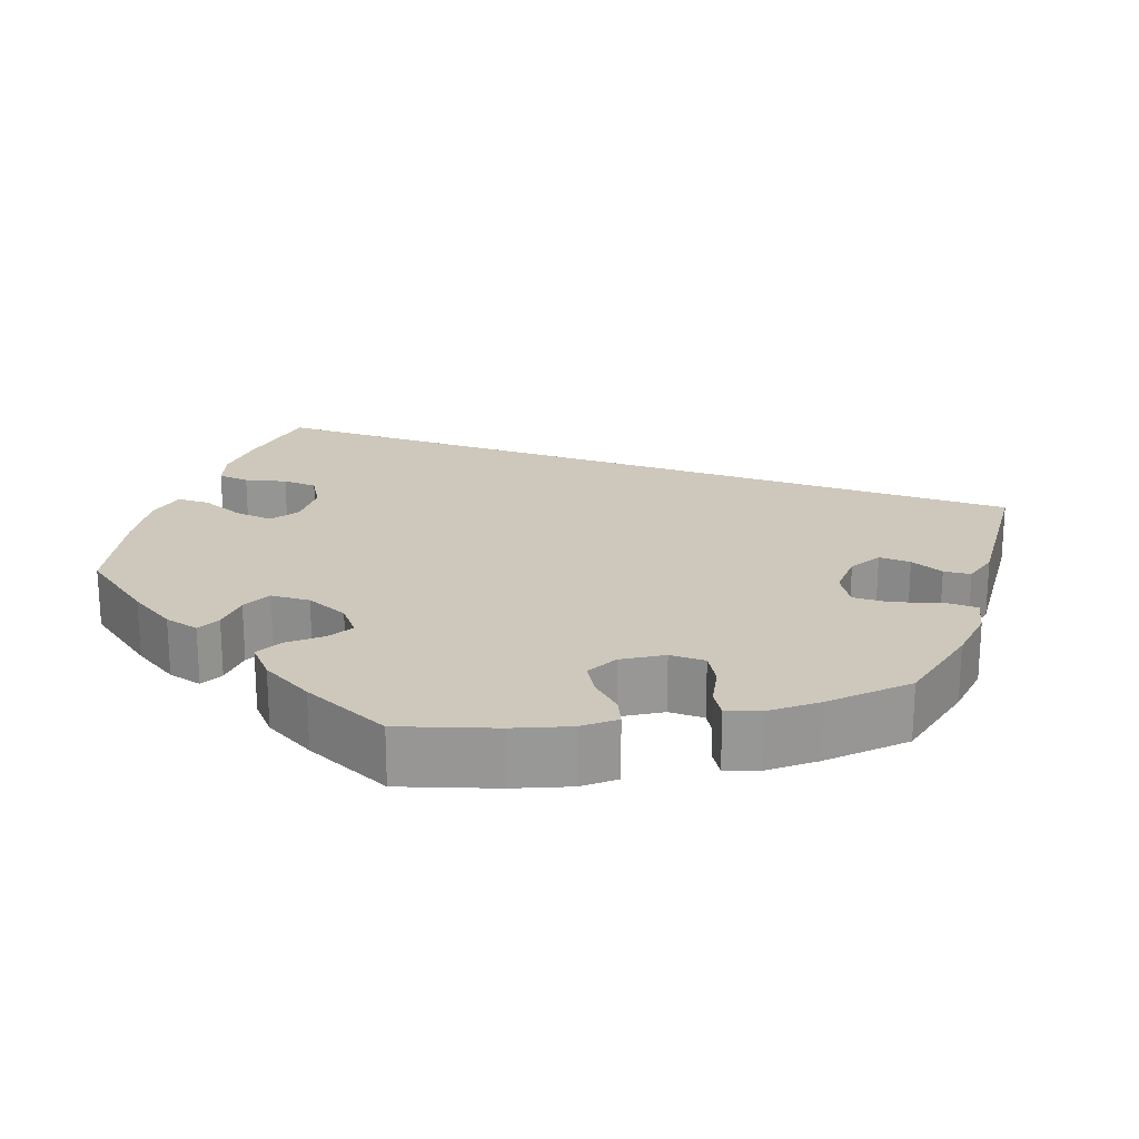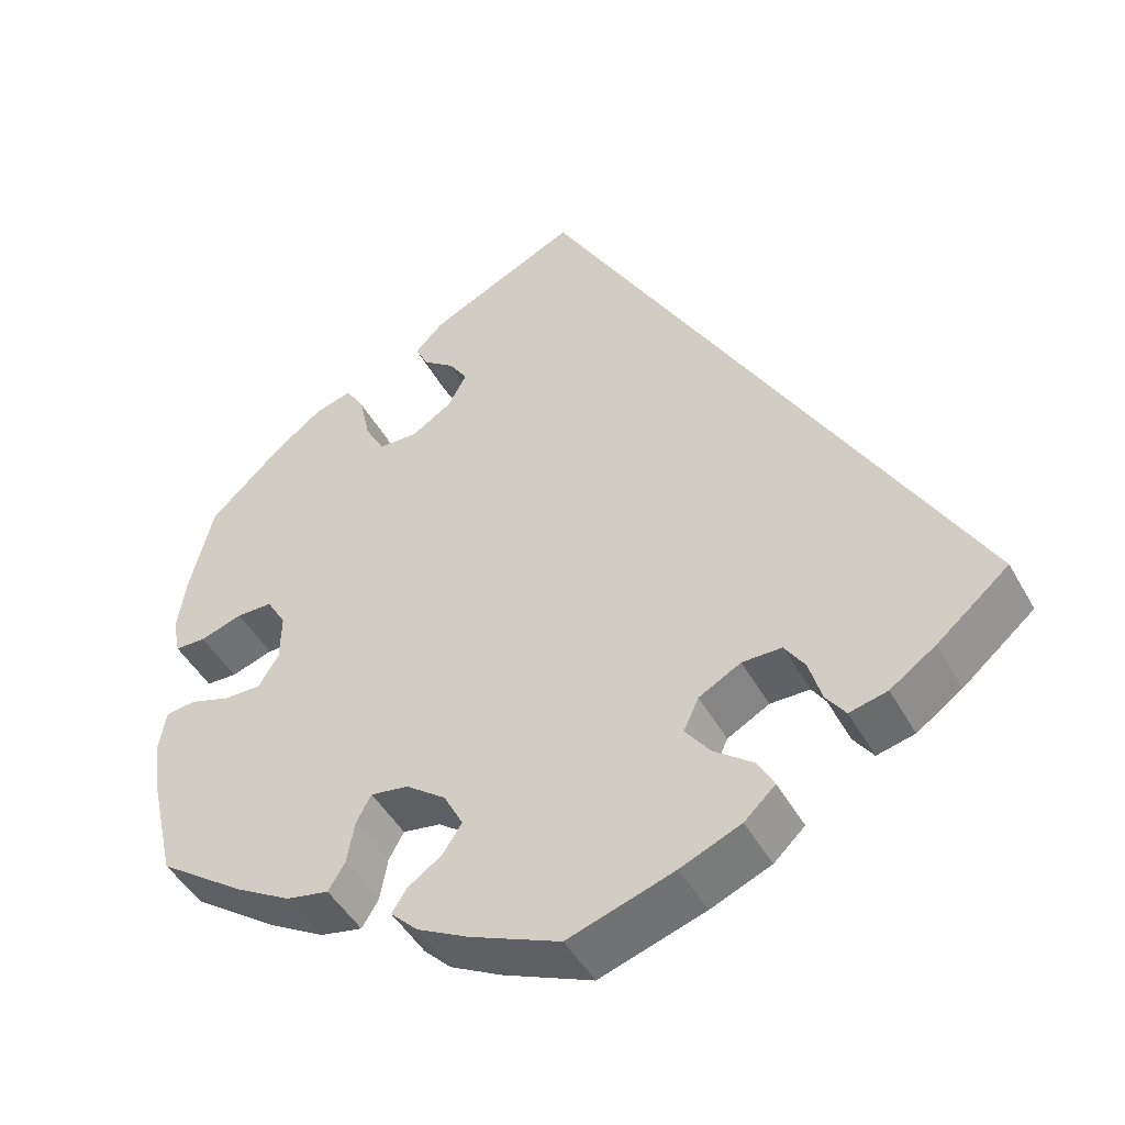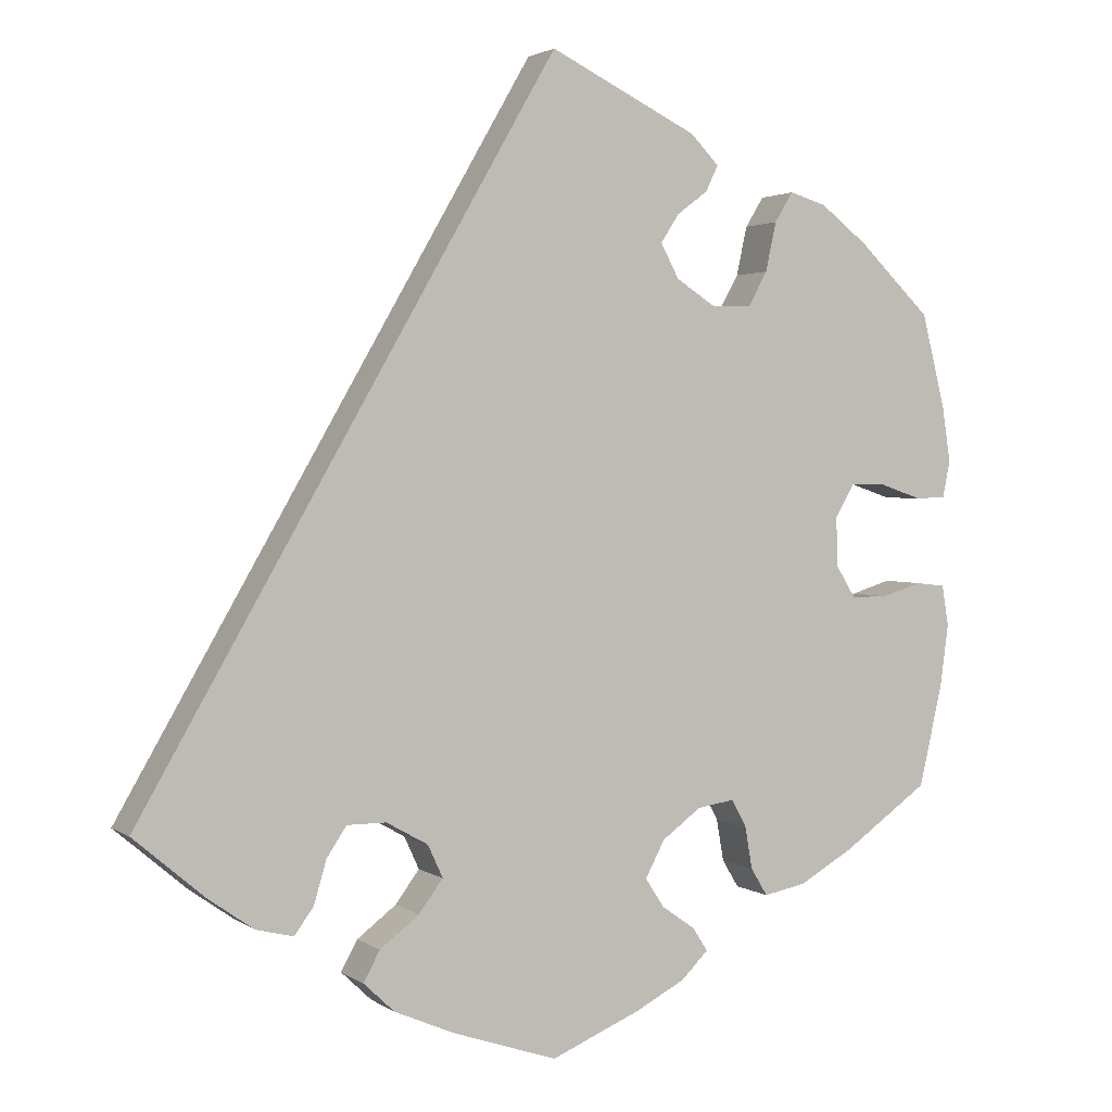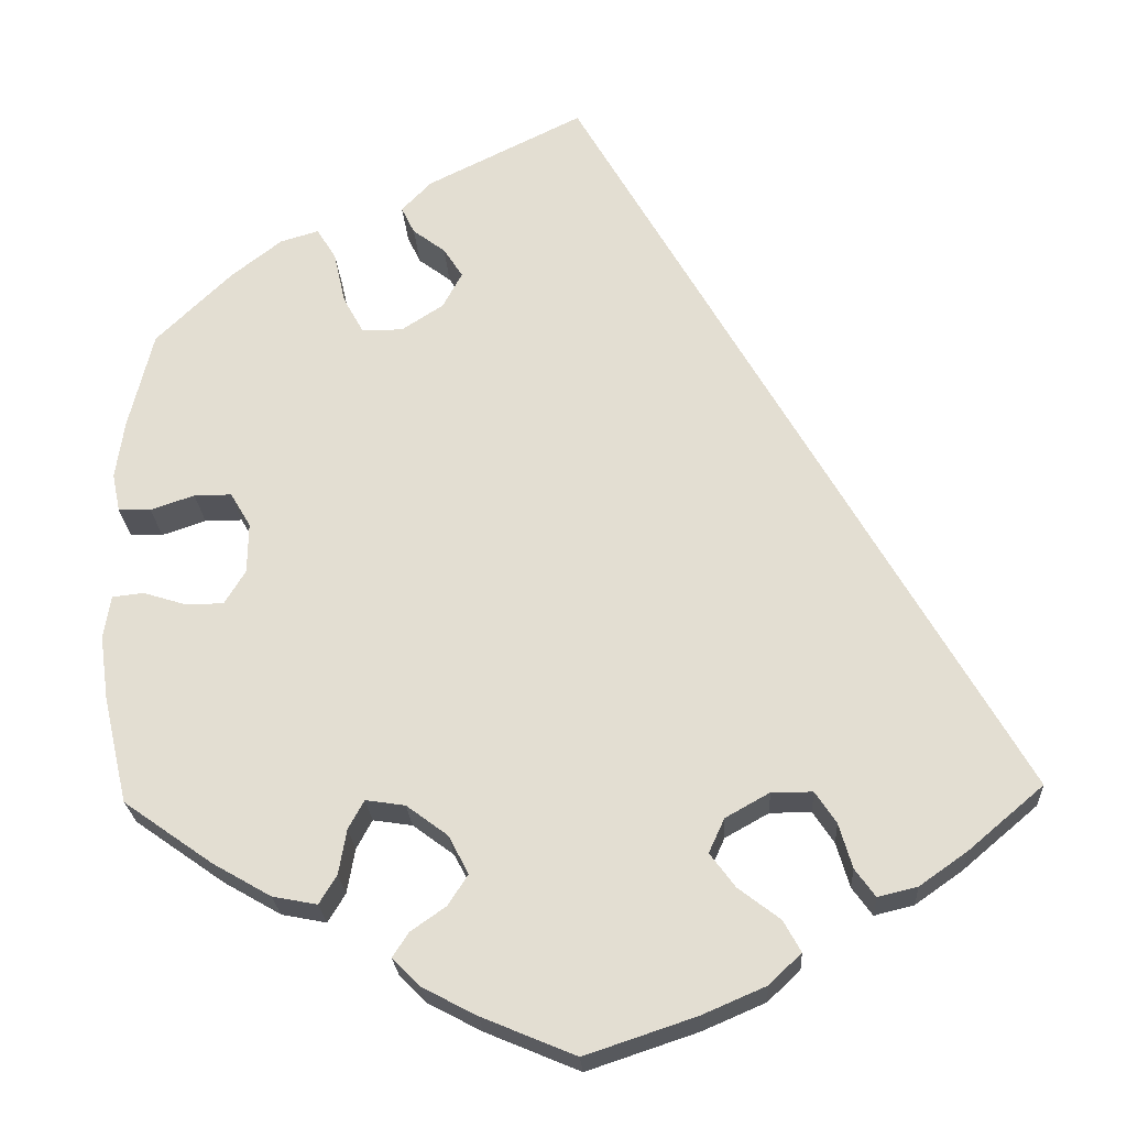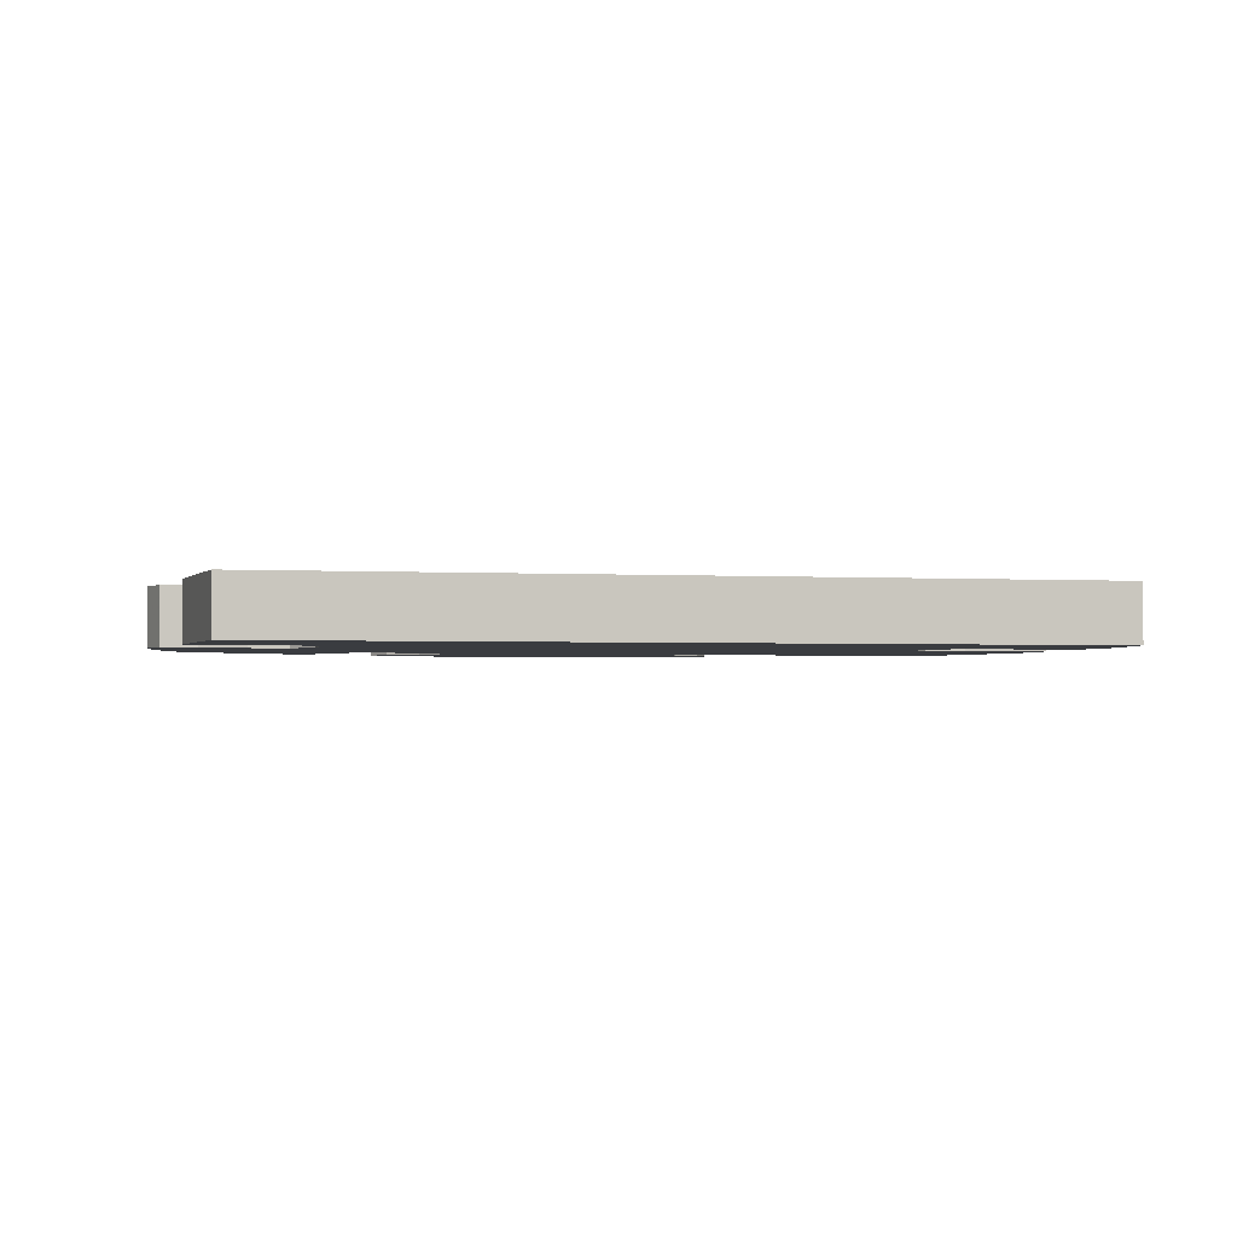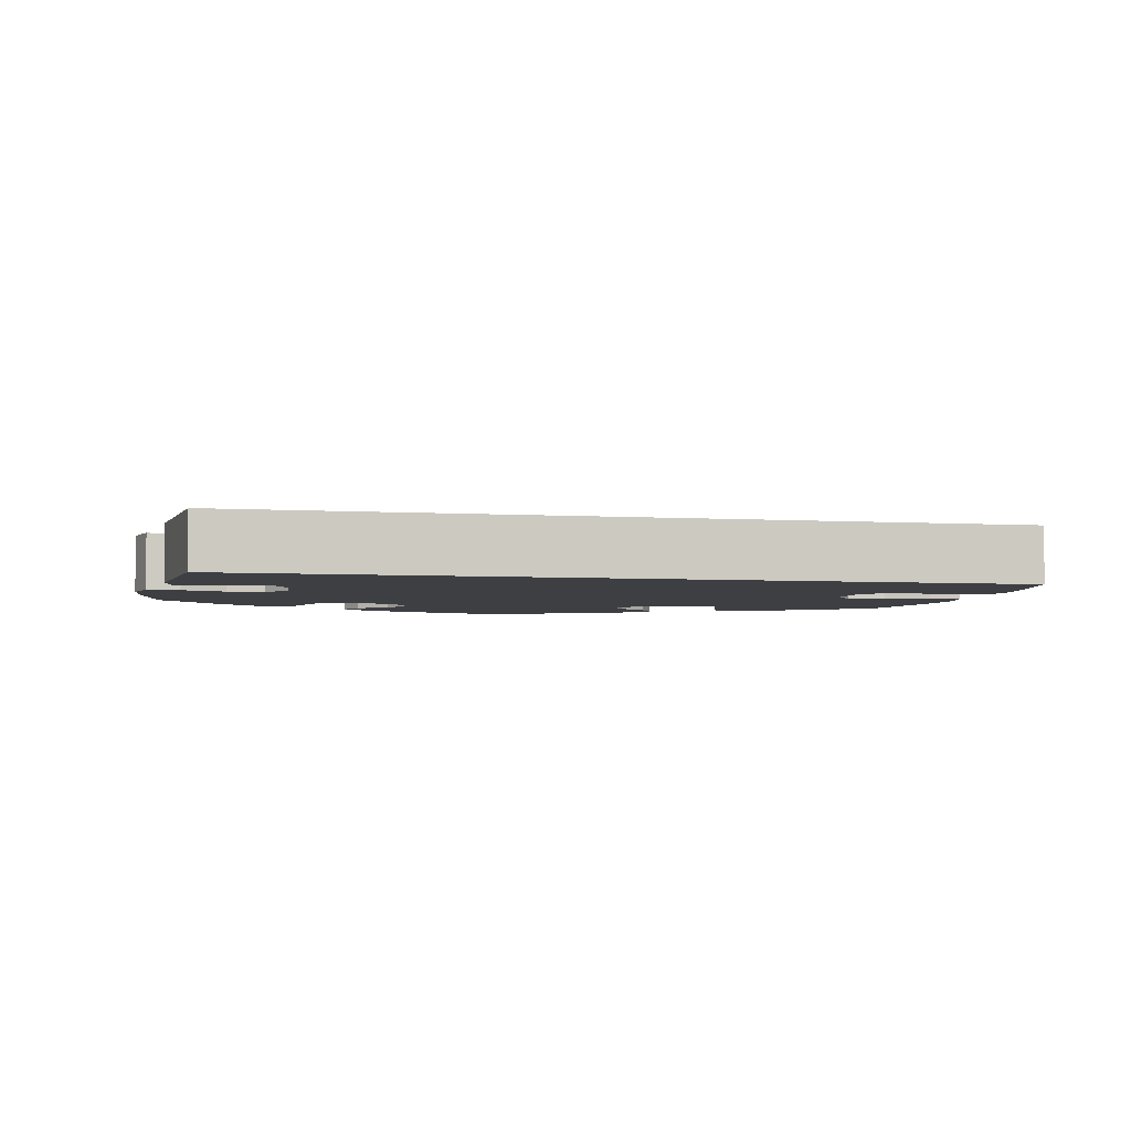
<metadata>
{"format":"obj","ext":"obj","renderer":"f3d","projection":"perspective","resolution":1024,"background":"white","views":[{"elev":21.8,"azim":-101.0,"up":"+Y"},{"elev":-46.4,"azim":27.7,"up":"+Z"},{"elev":2.2,"azim":154.5,"up":"+Z"},{"elev":-23.8,"azim":3.3,"up":"+Z"},{"elev":-1.9,"azim":46.2,"up":"+Y"},{"elev":-3.9,"azim":47.2,"up":"+Y"}]}
</metadata>
<code>
v 0.501 0.07 -0.289
v 0.415 0.07 -0.362
v 0.361 0.07 -0.4
v 0.316 0.07 -0.411
v 0.293 0.07 -0.379
v 0.278 0.07 -0.328
v 0.254 0.07 -0.292
v 0.207 0.07 -0.292
v 0.157 0.07 -0.32
v 0.139 0.07 -0.359
v 0.168 0.07 -0.398
v 0.215 0.07 -0.434
v 0.235 0.07 -0.47
v 0.198 0.07 -0.505
v 0.126 0.07 -0.536
v 0 0.07 -0.578
v -0.107 0.07 -0.533
v -0.168 0.07 -0.501
v -0.2 0.07 -0.469
v -0.182 0.07 -0.441
v -0.142 0.07 -0.413
v -0.119 0.07 -0.378
v -0.142 0.07 -0.334
v -0.189 0.07 -0.299
v -0.234 0.07 -0.292
v -0.252 0.07 -0.325
v -0.261 0.07 -0.376
v -0.281 0.07 -0.409
v -0.332 0.07 -0.399
v -0.398 0.07 -0.361
v -0.5 0.07 -0.289
v -0.528 0.07 -0.167
v -0.538 0.07 -0.093
v -0.53 0.07 -0.044
v -0.494 0.07 -0.04
v -0.446 0.07 -0.055
v -0.402 0.07 -0.055
v -0.378 0.07 -0.016
v -0.377 0.07 0.042
v -0.4 0.07 0.081
v -0.443 0.07 0.081
v -0.493 0.07 0.064
v -0.53 0.07 0.065
v -0.539 0.07 0.109
v -0.529 0.07 0.176
v -0.501 0.07 0.288
v -0.414 0.07 0.372
v -0.357 0.07 0.416
v -0.313 0.07 0.429
v -0.291 0.07 0.393
v -0.278 0.07 0.334
v -0.255 0.07 0.292
v -0.208 0.07 0.291
v -0.16 0.07 0.322
v -0.138 0.07 0.363
v -0.16 0.07 0.397
v -0.197 0.07 0.425
v -0.212 0.07 0.456
v -0.178 0.07 0.491
v 0 0.07 0.578
v 0.501 0 -0.289
v 0.415 0 -0.362
v 0.361 0 -0.4
v 0.316 0 -0.411
v 0.293 0 -0.379
v 0.278 0 -0.328
v 0.254 0 -0.292
v 0.207 0 -0.292
v 0.157 0 -0.32
v 0.139 0 -0.359
v 0.168 0 -0.398
v 0.215 0 -0.434
v 0.235 0 -0.47
v 0.198 0 -0.505
v 0.126 0 -0.536
v 0 0 -0.578
v -0.107 0 -0.533
v -0.168 0 -0.501
v -0.2 0 -0.469
v -0.182 0 -0.441
v -0.142 0 -0.413
v -0.119 0 -0.378
v -0.142 0 -0.334
v -0.189 0 -0.299
v -0.234 0 -0.292
v -0.252 0 -0.325
v -0.261 0 -0.376
v -0.281 0 -0.409
v -0.332 0 -0.399
v -0.398 0 -0.361
v -0.5 0 -0.289
v -0.528 0 -0.167
v -0.538 0 -0.093
v -0.53 0 -0.044
v -0.494 0 -0.04
v -0.446 0 -0.055
v -0.402 0 -0.055
v -0.378 0 -0.016
v -0.377 0 0.042
v -0.4 0 0.081
v -0.443 0 0.081
v -0.493 0 0.064
v -0.53 0 0.065
v -0.539 0 0.109
v -0.529 0 0.176
v -0.501 0 0.288
v -0.414 0 0.372
v -0.357 0 0.416
v -0.313 0 0.429
v -0.291 0 0.393
v -0.278 0 0.334
v -0.255 0 0.292
v -0.208 0 0.291
v -0.16 0 0.322
v -0.138 0 0.363
v -0.16 0 0.397
v -0.197 0 0.425
v -0.212 0 0.456
v -0.178 0 0.491
v 0 0 0.578
f 56 57 58 59
f 55 56 59 60
f 54 55 60 1
f 48 49 50 51
f 48 51 52
f 47 48 52
f 46 47 52
f 45 46 52 53
f 41 42 43 44
f 40 41 44 45
f 33 34 35 36
f 33 36 37
f 32 33 37
f 31 32 37
f 30 31 37 38
f 26 27 28 29
f 25 26 29 30
f 18 19 20 21
f 18 21 22
f 17 18 22
f 16 17 22
f 15 16 22 23
f 11 12 13 14
f 10 11 14 15
f 3 4 5 6
f 3 6 7
f 2 3 7
f 53 54 1 2
f 40 45 53 2
f 39 40 2 7
f 38 39 7 8
f 25 30 38
f 24 25 38 8
f 23 24 8 9
f 10 15 23
f 9 10 23
f 119 118 117 116
f 120 119 116 115
f 61 120 115 114
f 111 110 109 108
f 112 111 108
f 112 108 107
f 112 107 106
f 113 112 106 105
f 104 103 102 101
f 105 104 101 100
f 96 95 94 93
f 97 96 93
f 97 93 92
f 97 92 91
f 98 97 91 90
f 89 88 87 86
f 90 89 86 85
f 81 80 79 78
f 82 81 78
f 82 78 77
f 82 77 76
f 83 82 76 75
f 74 73 72 71
f 75 74 71 70
f 66 65 64 63
f 67 66 63
f 67 63 62
f 62 61 114 113
f 62 113 105 100
f 67 62 100 99
f 68 67 99 98
f 98 90 85
f 68 98 85 84
f 69 68 84 83
f 83 75 70
f 83 70 69
f 1 61 62 2
f 2 62 63 3
f 3 63 64 4
f 4 64 65 5
f 5 65 66 6
f 6 66 67 7
f 7 67 68 8
f 8 68 69 9
f 9 69 70 10
f 10 70 71 11
f 11 71 72 12
f 12 72 73 13
f 13 73 74 14
f 14 74 75 15
f 15 75 76 16
f 16 76 77 17
f 17 77 78 18
f 18 78 79 19
f 19 79 80 20
f 20 80 81 21
f 21 81 82 22
f 22 82 83 23
f 23 83 84 24
f 24 84 85 25
f 25 85 86 26
f 26 86 87 27
f 27 87 88 28
f 28 88 89 29
f 29 89 90 30
f 30 90 91 31
f 31 91 92 32
f 32 92 93 33
f 33 93 94 34
f 34 94 95 35
f 35 95 96 36
f 36 96 97 37
f 37 97 98 38
f 38 98 99 39
f 39 99 100 40
f 40 100 101 41
f 41 101 102 42
f 42 102 103 43
f 43 103 104 44
f 44 104 105 45
f 45 105 106 46
f 46 106 107 47
f 47 107 108 48
f 48 108 109 49
f 49 109 110 50
f 50 110 111 51
f 51 111 112 52
f 52 112 113 53
f 53 113 114 54
f 54 114 115 55
f 55 115 116 56
f 56 116 117 57
f 57 117 118 58
f 58 118 119 59
f 59 119 120 60
f 60 120 61 1

</code>
